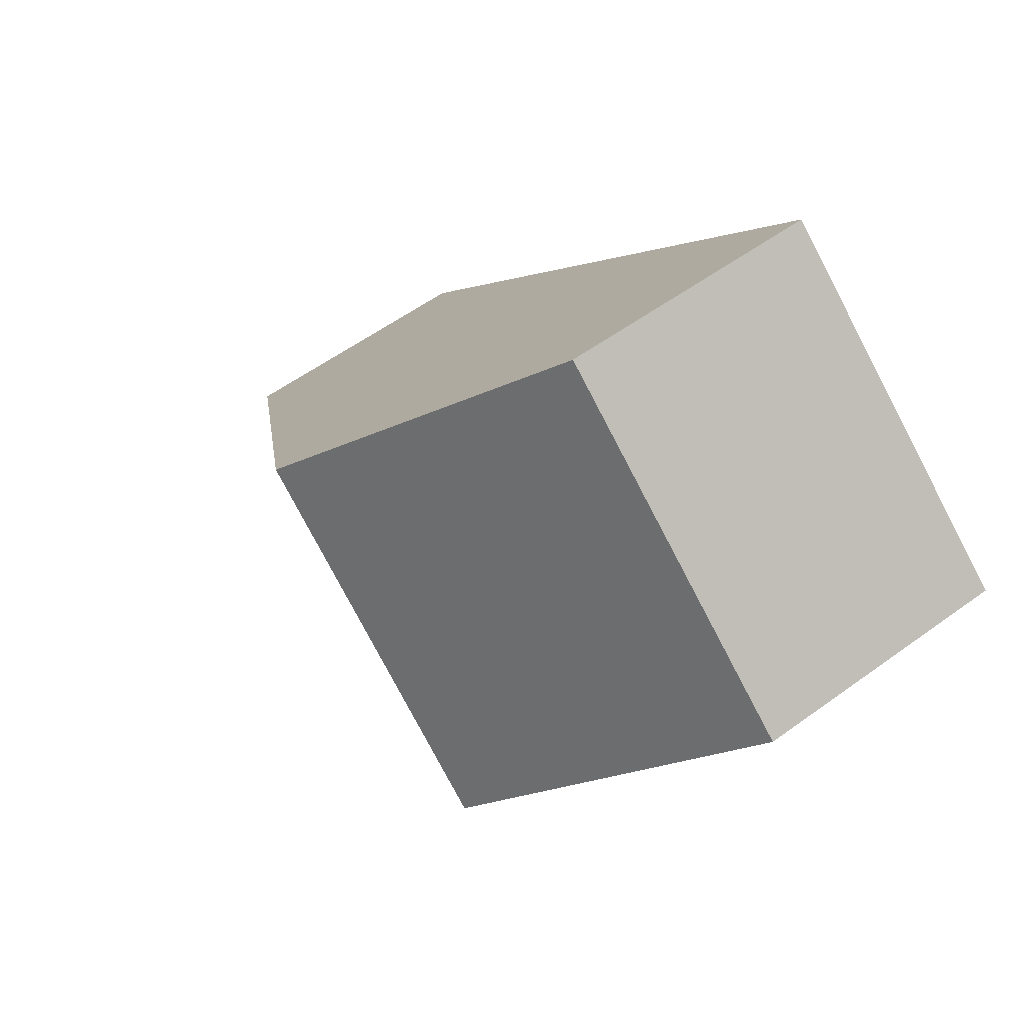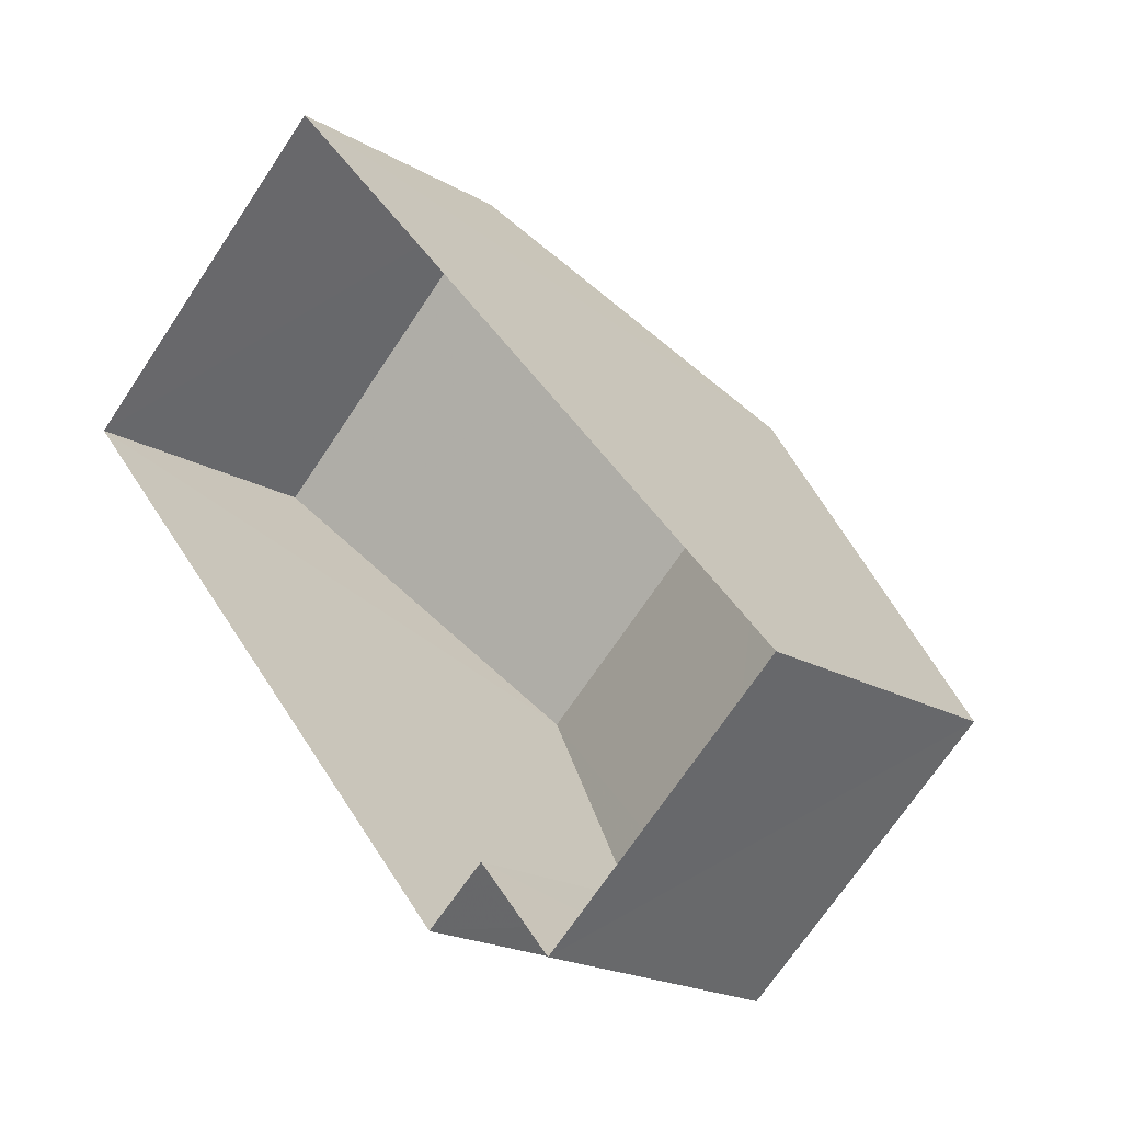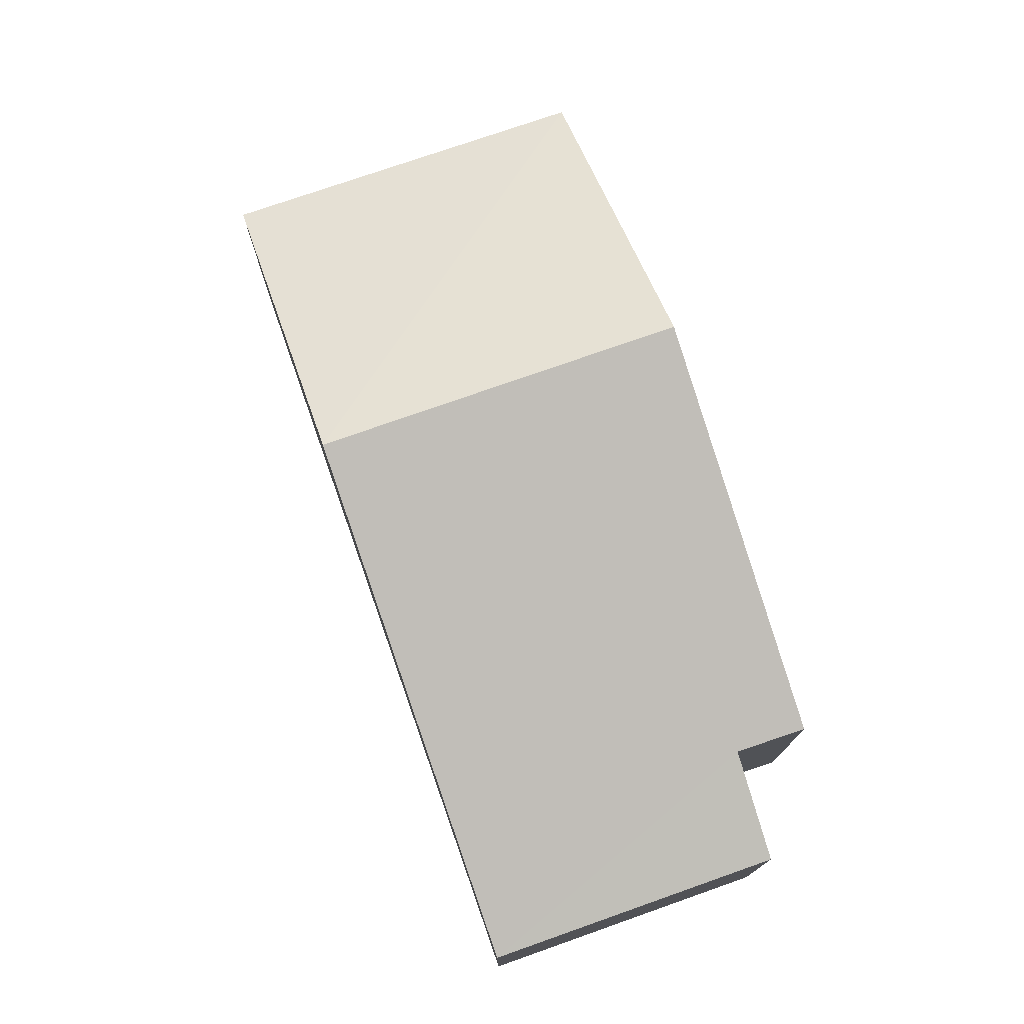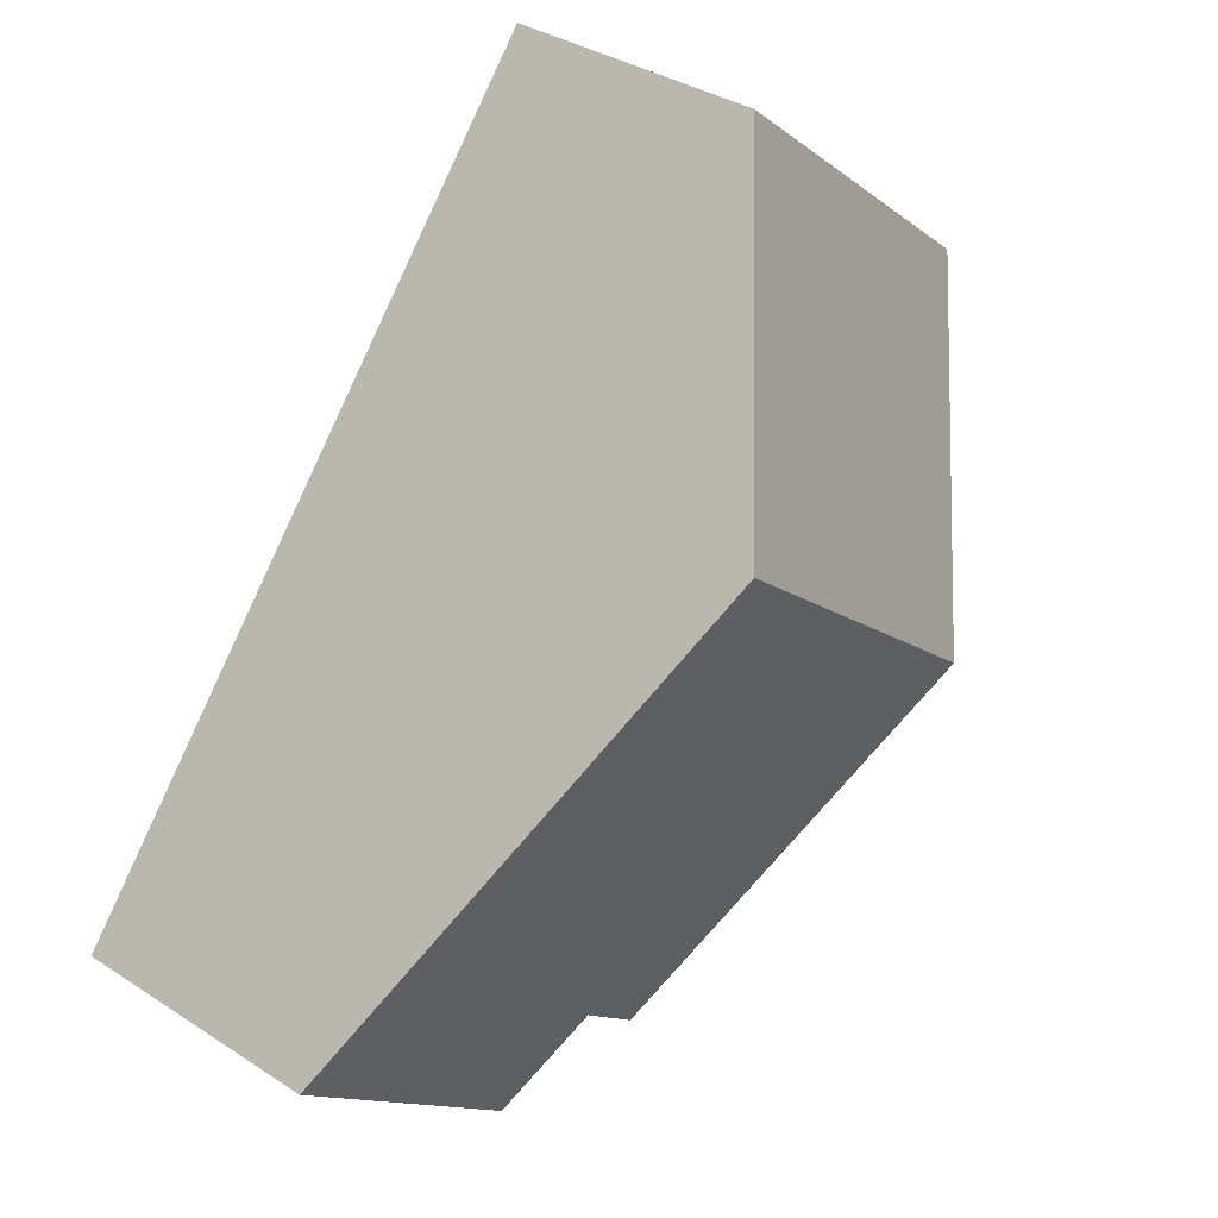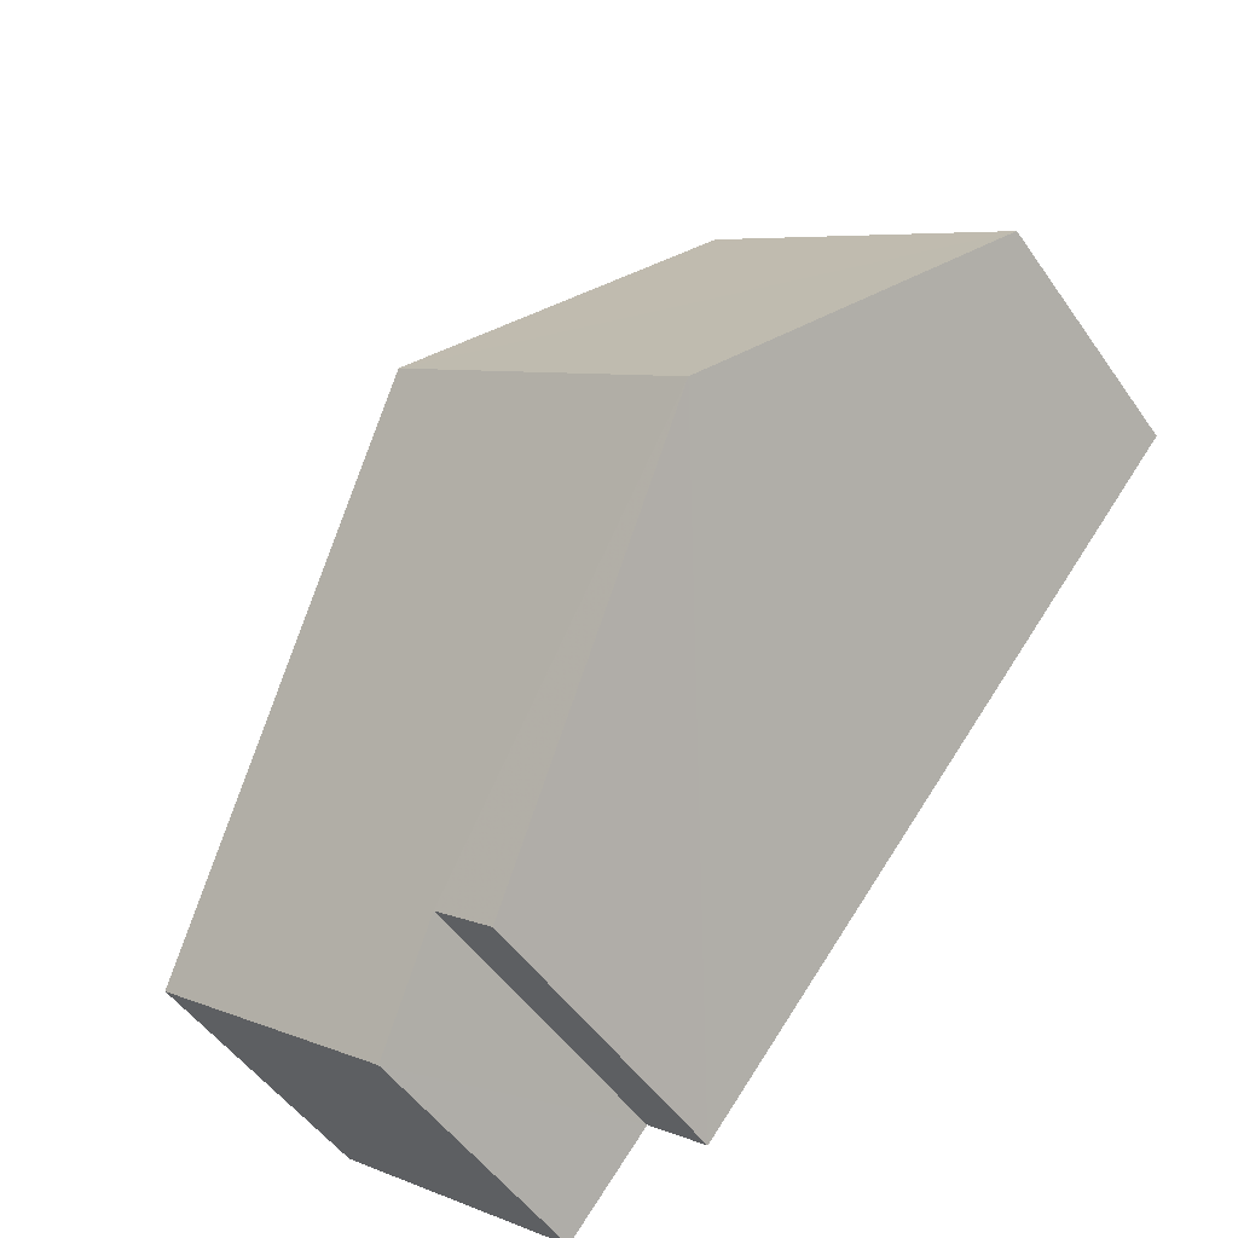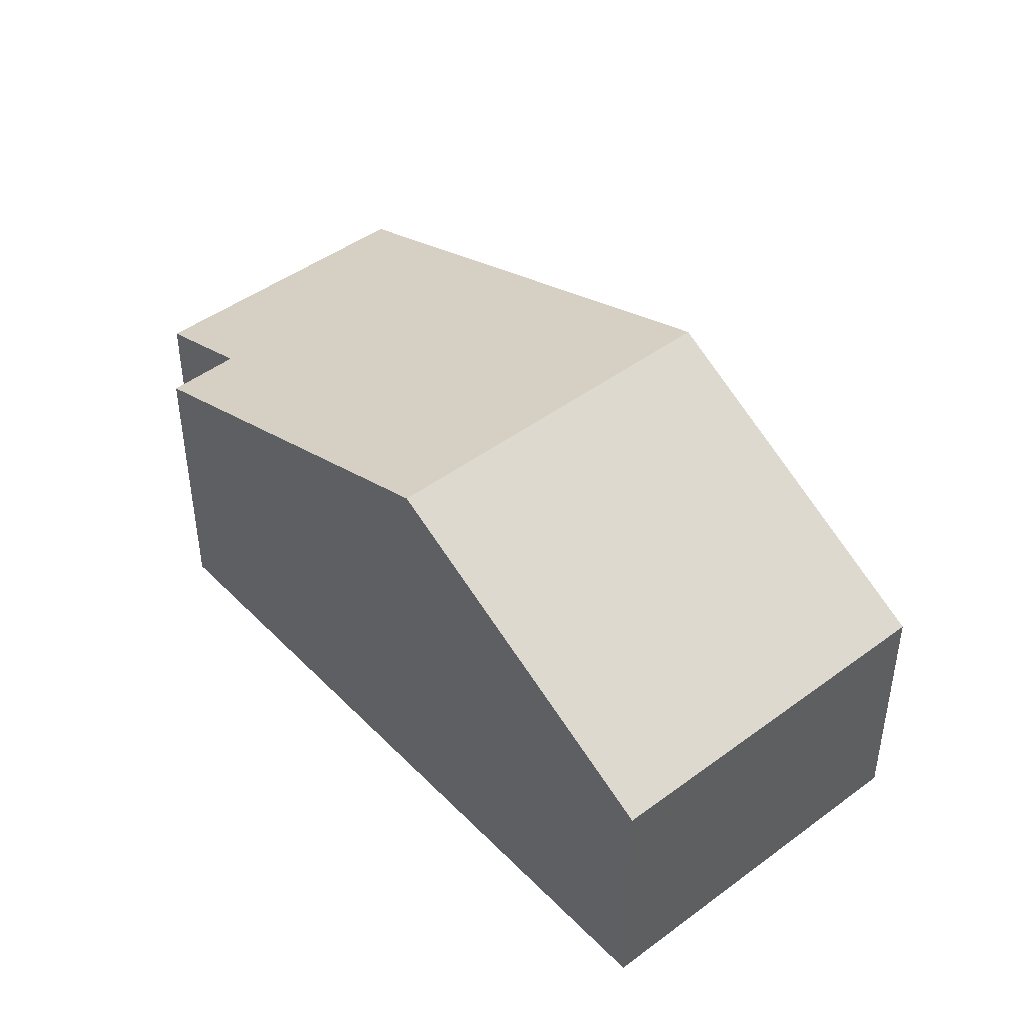
<metadata>
{"format":"obj","ext":"obj","renderer":"f3d","projection":"perspective","resolution":1024,"background":"white","views":[{"elev":56.8,"azim":52.8,"up":"+Y"},{"elev":-19.9,"azim":-136.6,"up":"+Y"},{"elev":76.7,"azim":-59.3,"up":"+Z"},{"elev":35.4,"azim":-49.3,"up":"+Y"},{"elev":-50.5,"azim":33.6,"up":"+Y"},{"elev":45.5,"azim":99.3,"up":"+Z"}]}
</metadata>
<code>
v -3.138e+05 3.983e+04 6.207
v -3.138e+05 3.985e+04 6.21
v -3.138e+05 3.984e+04 6.208
v -3.138e+05 3.983e+04 6.206
v -3.138e+05 3.983e+04 6.208
v -3.138e+05 3.983e+04 6.206
v -3.138e+05 3.984e+04 10.88
v -3.138e+05 3.985e+04 10.88
v -3.138e+05 3.984e+04 14.21
v -3.138e+05 3.984e+04 14.21
v -3.138e+05 3.983e+04 10.88
v -3.138e+05 3.983e+04 11.59
v -3.138e+05 3.983e+04 10.87
v -3.138e+05 3.983e+04 11.59
f 1 2 3
f 3 4 1
f 5 2 1
f 6 5 1
f 7 8 9
f 10 7 9
f 11 12 9
f 9 12 10
f 11 13 12
f 10 12 14
f 13 6 1
f 12 13 1
f 6 11 5
f 6 13 11
f 14 4 10
f 4 3 10
f 3 7 10
f 8 3 2
f 8 7 3
f 8 2 9
f 2 5 9
f 5 11 9
f 12 1 4
f 14 12 4

</code>
